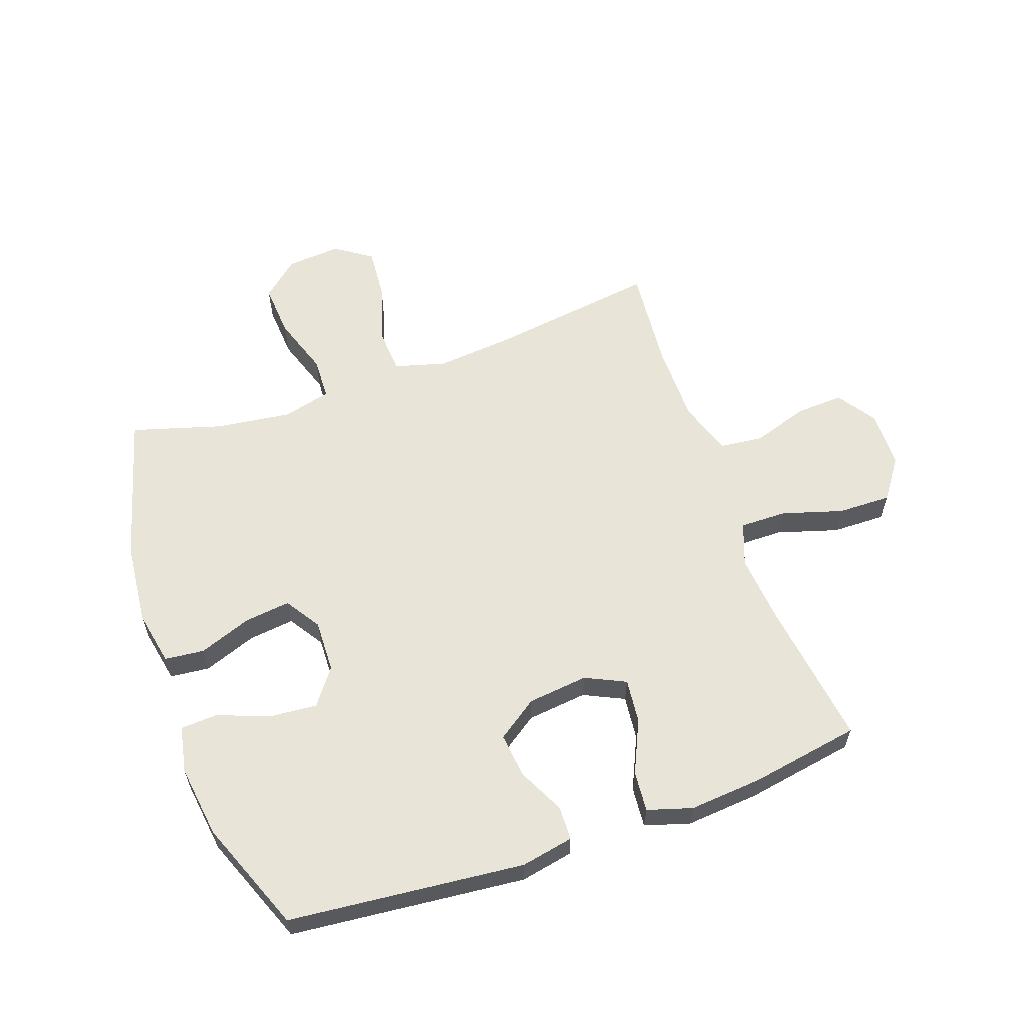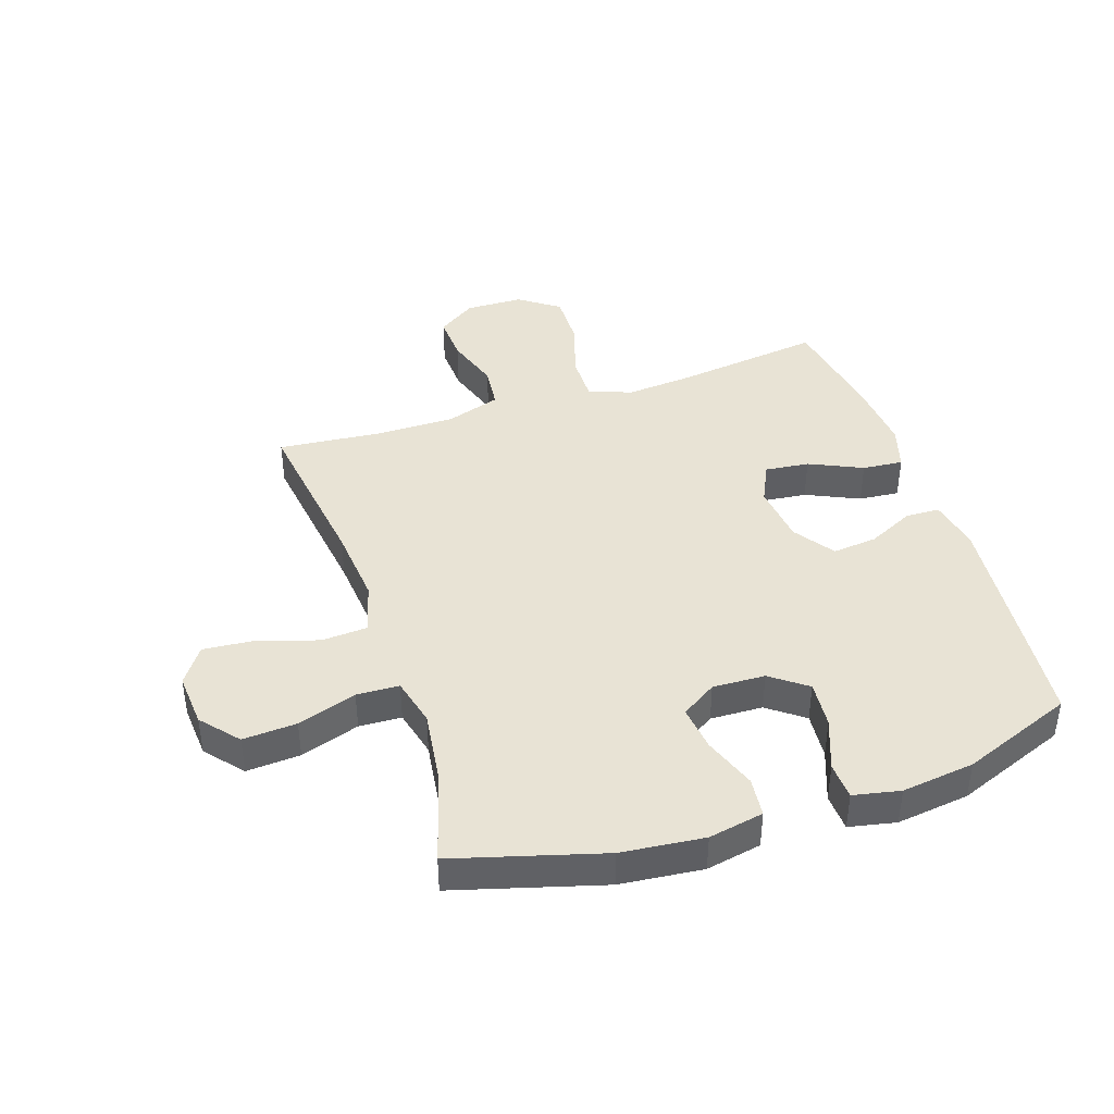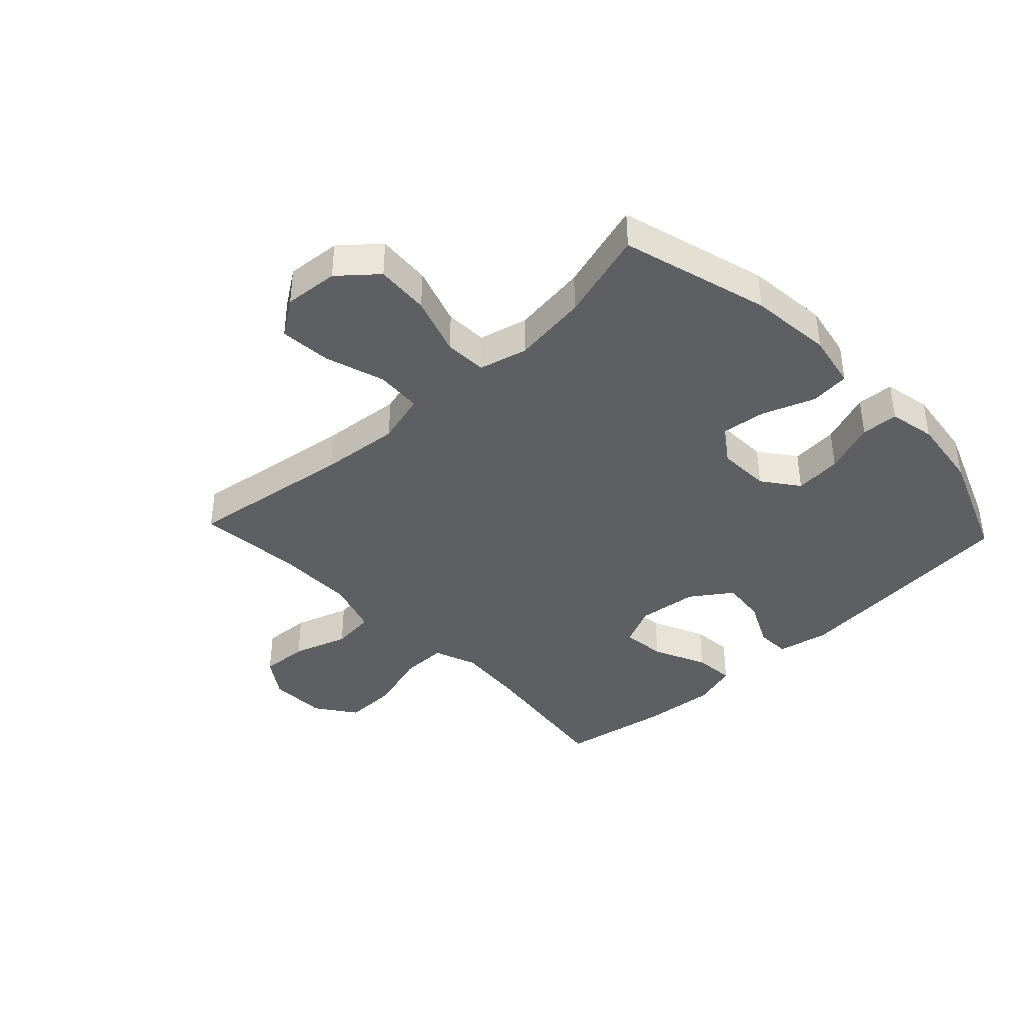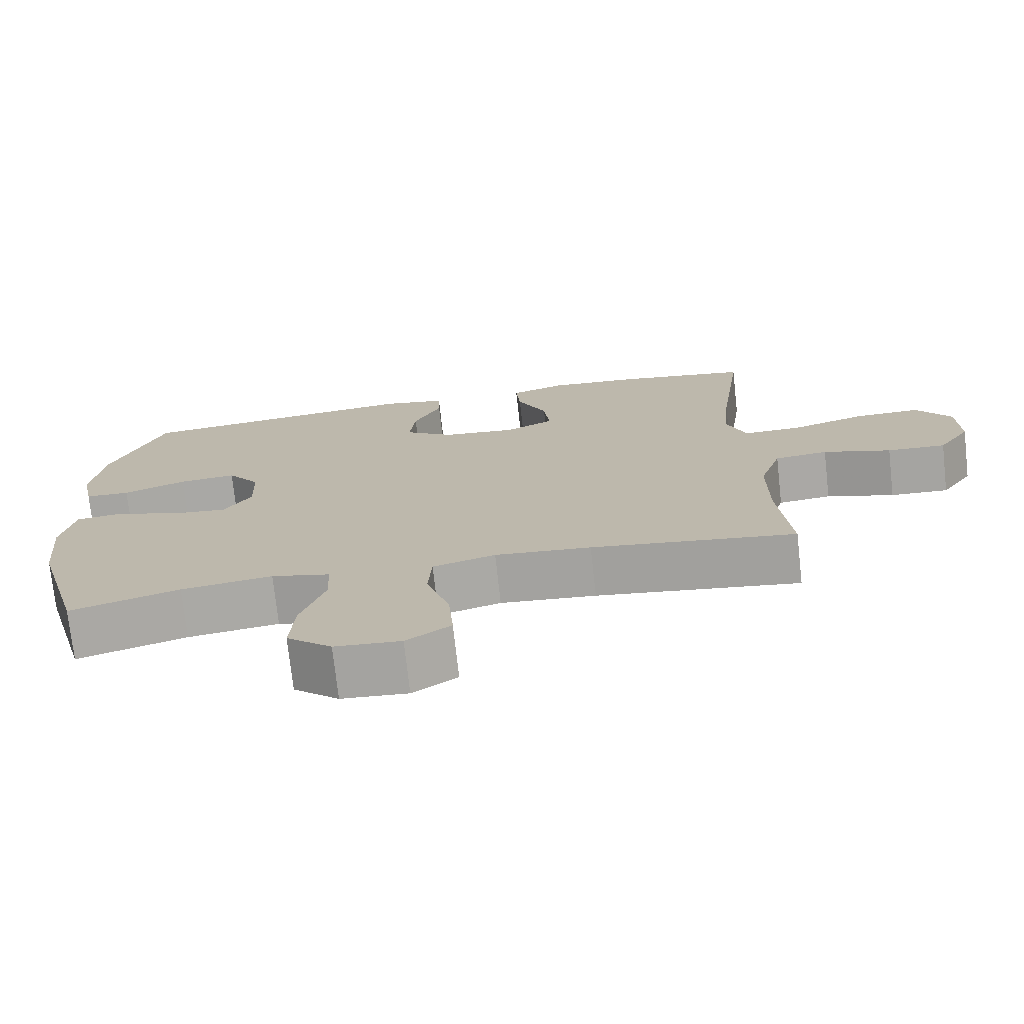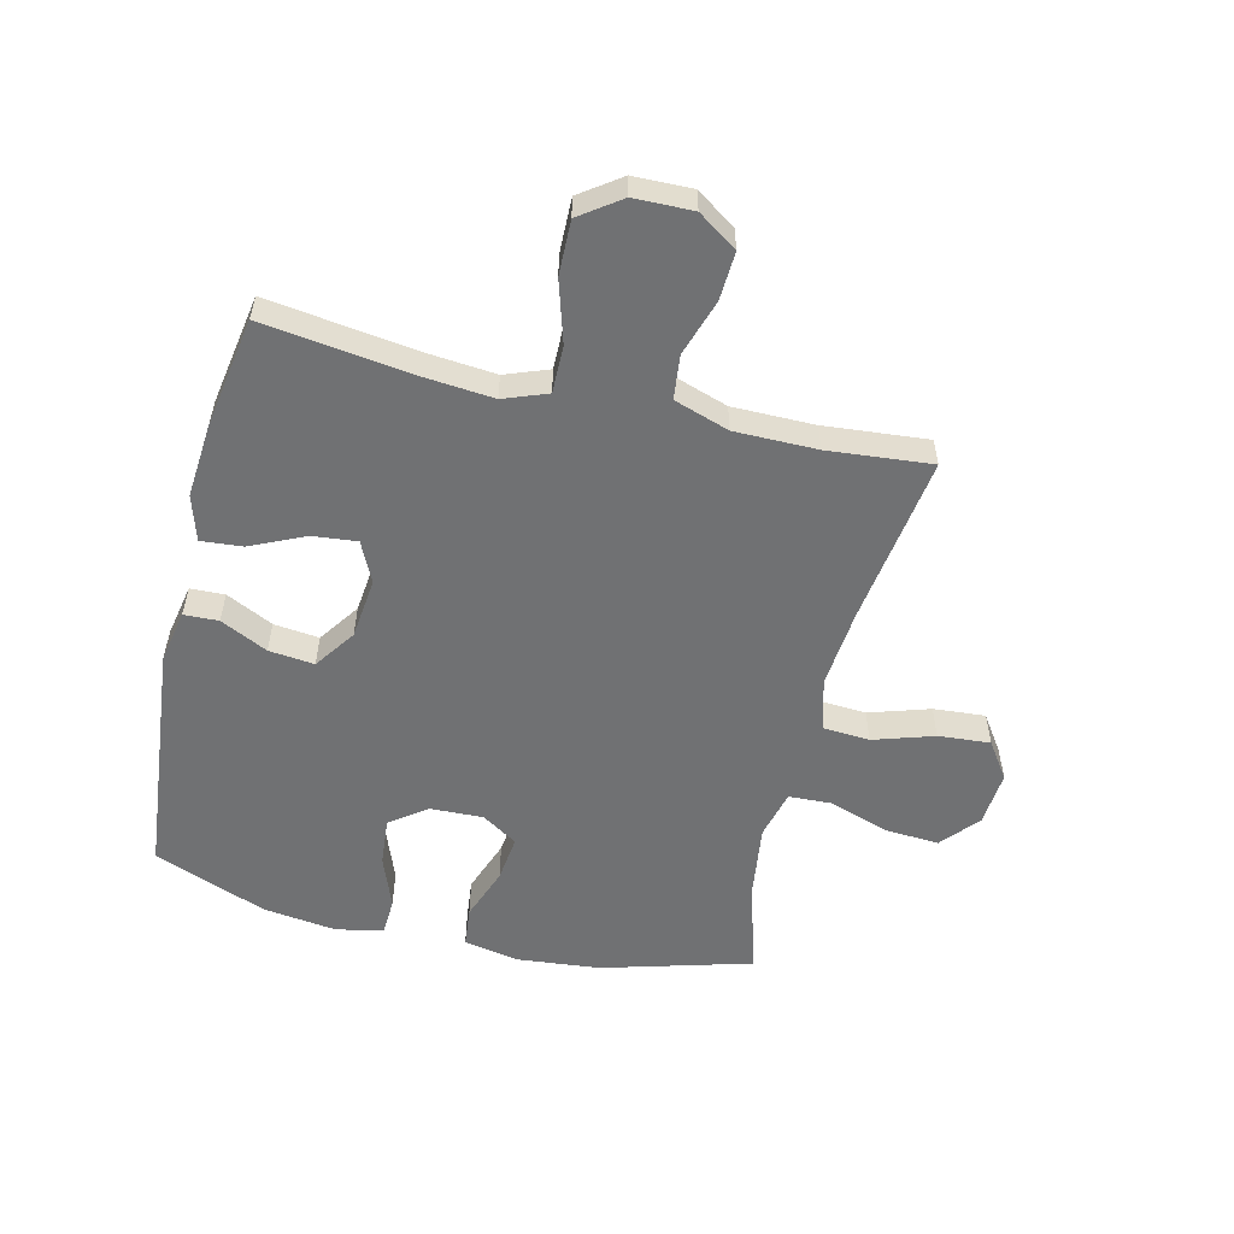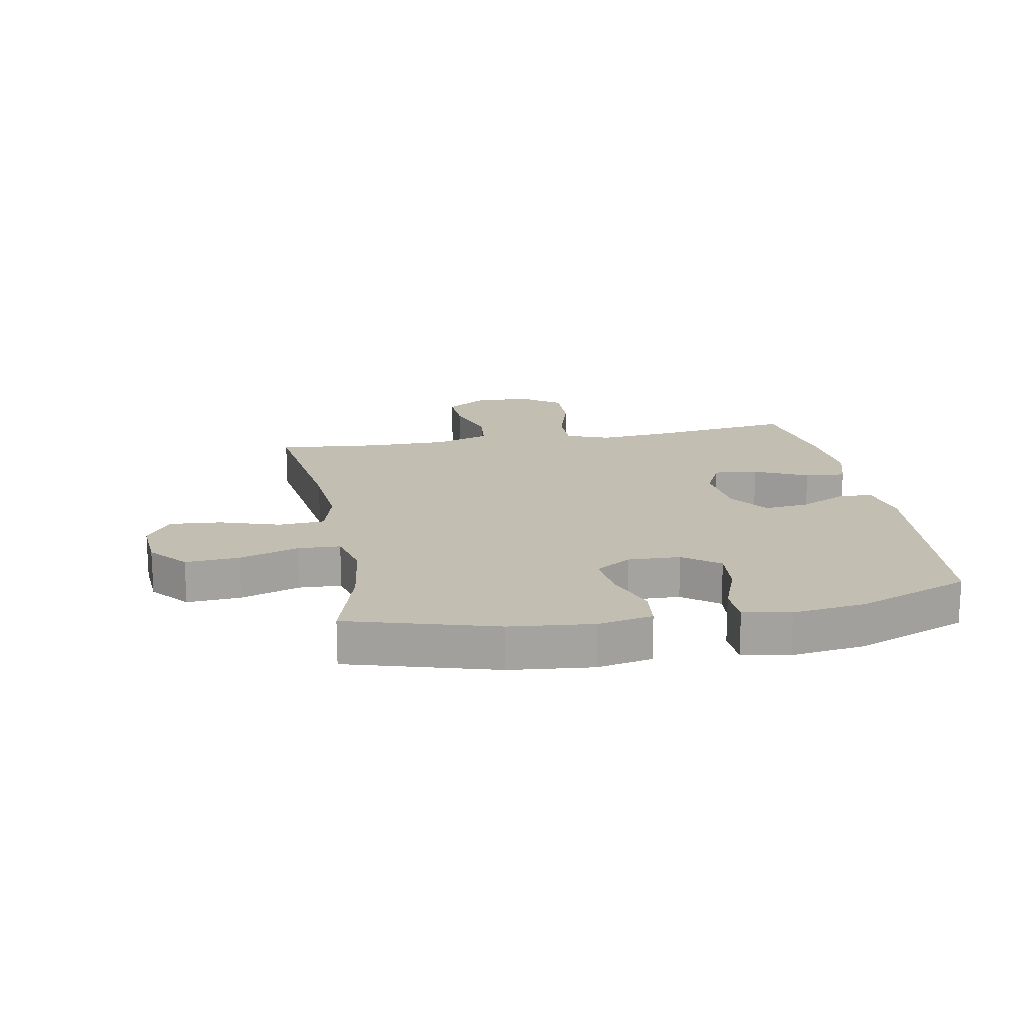
<metadata>
{"format":"obj","ext":"obj","renderer":"f3d","projection":"perspective","resolution":1024,"background":"white","views":[{"elev":59.8,"azim":-19.6,"up":"+Y"},{"elev":41.3,"azim":-108.3,"up":"+Y"},{"elev":-39.6,"azim":-136.7,"up":"+Y"},{"elev":-74.1,"azim":6.3,"up":"+Z"},{"elev":-55.1,"azim":76.4,"up":"+Y"},{"elev":17.3,"azim":-100.4,"up":"+Y"}]}
</metadata>
<code>
v 0.5 0.07 0.5
v 0.467 0.07 0.253
v 0.457 0.07 0.139
v 0.484 0.07 0.067
v 0.562 0.07 0.068
v 0.664 0.07 0.099
v 0.754 0.07 0.101
v 0.802 0.07 0.034
v 0.804 0.07 -0.063
v 0.76 0.07 -0.128
v 0.68 0.07 -0.124
v 0.587 0.07 -0.094
v 0.514 0.07 -0.102
v 0.484 0.07 -0.193
v 0.484 0.07 -0.329
v 0.5 0.07 -0.5
v 0.22 0.07 -0.461
v 0.088 0.07 -0.449
v 0.002 0.07 -0.473
v -0.003 0.07 -0.55
v 0.029 0.07 -0.65
v 0.036 0.07 -0.736
v -0.025 0.07 -0.778
v -0.116 0.07 -0.771
v -0.178 0.07 -0.718
v -0.172 0.07 -0.628
v -0.139 0.07 -0.529
v -0.142 0.07 -0.458
v -0.223 0.07 -0.438
v -0.349 0.07 -0.455
v -0.5 0.07 -0.5
v -0.57 0.07 -0.253
v -0.584 0.07 -0.115
v -0.566 0.07 -0.023
v -0.5 0.07 -0.016
v -0.412 0.07 -0.048
v -0.335 0.07 -0.057
v -0.297 0.07 0.002
v -0.3 0.07 0.09
v -0.345 0.07 0.15
v -0.424 0.07 0.143
v -0.511 0.07 0.11
v -0.573 0.07 0.113
v -0.589 0.07 0.191
v -0.573 0.07 0.313
v -0.5 0.07 0.5
v -0.106 0.07 0.54
v -0.018 0.07 0.523
v -0.016 0.07 0.466
v -0.054 0.07 0.388
v -0.062 0.07 0.313
v 0.006 0.07 0.266
v 0.107 0.07 0.255
v 0.174 0.07 0.287
v 0.166 0.07 0.361
v 0.125 0.07 0.45
v 0.119 0.07 0.518
v 0.194 0.07 0.541
v 0.317 0.07 0.531
v 0.5 0 0.5
v 0.467 0 0.253
v 0.457 0 0.139
v 0.484 0 0.067
v 0.562 0 0.068
v 0.664 0 0.099
v 0.754 0 0.101
v 0.802 0 0.034
v 0.804 0 -0.063
v 0.76 0 -0.128
v 0.68 0 -0.124
v 0.587 0 -0.094
v 0.514 0 -0.102
v 0.484 0 -0.193
v 0.484 0 -0.329
v 0.5 0 -0.5
v 0.22 0 -0.461
v 0.088 0 -0.449
v 0.002 0 -0.473
v -0.003 0 -0.55
v 0.029 0 -0.65
v 0.036 0 -0.736
v -0.025 0 -0.778
v -0.116 0 -0.771
v -0.178 0 -0.718
v -0.172 0 -0.628
v -0.139 0 -0.529
v -0.142 0 -0.458
v -0.223 0 -0.438
v -0.349 0 -0.455
v -0.5 0 -0.5
v -0.57 0 -0.253
v -0.584 0 -0.115
v -0.566 0 -0.023
v -0.5 0 -0.016
v -0.412 0 -0.048
v -0.335 0 -0.057
v -0.297 0 0.002
v -0.3 0 0.09
v -0.345 0 0.15
v -0.424 0 0.143
v -0.511 0 0.11
v -0.573 0 0.113
v -0.589 0 0.191
v -0.573 0 0.313
v -0.5 0 0.5
v -0.106 0 0.54
v -0.018 0 0.523
v -0.016 0 0.466
v -0.054 0 0.388
v -0.062 0 0.313
v 0.006 0 0.266
v 0.107 0 0.255
v 0.174 0 0.287
v 0.166 0 0.361
v 0.125 0 0.45
v 0.119 0 0.518
v 0.194 0 0.541
v 0.317 0 0.531
f 59 1 2
f 58 59 2
f 57 58 2
f 56 57 2
f 55 56 2
f 54 55 2 3
f 53 54 3 4
f 52 53 4
f 48 49 50
f 47 48 50
f 46 47 50
f 45 46 50
f 44 45 50
f 43 44 50
f 42 43 50
f 41 42 50
f 40 41 50 51
f 39 40 51 52
f 34 35 36
f 33 34 36
f 32 33 36
f 31 32 36
f 30 31 36
f 29 30 36 37
f 28 29 37 38
f 25 26 27
f 24 25 27
f 23 24 27
f 22 23 27
f 21 22 27
f 20 21 27
f 19 20 27 28
f 39 52 4
f 38 39 4
f 28 38 4
f 19 28 4
f 18 19 4
f 10 11 12
f 9 10 12
f 8 9 12
f 7 8 12
f 6 7 12
f 5 6 12
f 5 12 13
f 5 13 14
f 4 5 14
f 18 4 14
f 17 18 14
f 17 14 15
f 15 16 17
f 61 60 118
f 61 118 117
f 61 117 116
f 61 116 115
f 61 115 114
f 62 61 114 113
f 63 62 113 112
f 63 112 111
f 109 108 107
f 109 107 106
f 109 106 105
f 109 105 104
f 109 104 103
f 109 103 102
f 109 102 101
f 109 101 100
f 110 109 100 99
f 111 110 99 98
f 95 94 93
f 95 93 92
f 95 92 91
f 95 91 90
f 95 90 89
f 96 95 89 88
f 97 96 88 87
f 86 85 84
f 86 84 83
f 86 83 82
f 86 82 81
f 86 81 80
f 86 80 79
f 87 86 79 78
f 63 111 98
f 63 98 97
f 63 97 87
f 63 87 78
f 63 78 77
f 71 70 69
f 71 69 68
f 71 68 67
f 71 67 66
f 71 66 65
f 71 65 64
f 72 71 64
f 73 72 64
f 73 64 63
f 73 63 77
f 73 77 76
f 74 73 76
f 76 75 74
f 1 60 61 2
f 2 61 62 3
f 3 62 63 4
f 4 63 64 5
f 5 64 65 6
f 6 65 66 7
f 7 66 67 8
f 8 67 68 9
f 9 68 69 10
f 10 69 70 11
f 11 70 71 12
f 12 71 72 13
f 13 72 73 14
f 14 73 74 15
f 15 74 75 16
f 16 75 76 17
f 17 76 77 18
f 18 77 78 19
f 19 78 79 20
f 20 79 80 21
f 21 80 81 22
f 22 81 82 23
f 23 82 83 24
f 24 83 84 25
f 25 84 85 26
f 26 85 86 27
f 27 86 87 28
f 28 87 88 29
f 29 88 89 30
f 30 89 90 31
f 31 90 91 32
f 32 91 92 33
f 33 92 93 34
f 34 93 94 35
f 35 94 95 36
f 36 95 96 37
f 37 96 97 38
f 38 97 98 39
f 39 98 99 40
f 40 99 100 41
f 41 100 101 42
f 42 101 102 43
f 43 102 103 44
f 44 103 104 45
f 45 104 105 46
f 46 105 106 47
f 47 106 107 48
f 48 107 108 49
f 49 108 109 50
f 50 109 110 51
f 51 110 111 52
f 52 111 112 53
f 53 112 113 54
f 54 113 114 55
f 55 114 115 56
f 56 115 116 57
f 57 116 117 58
f 58 117 118 59
f 59 118 60 1

</code>
